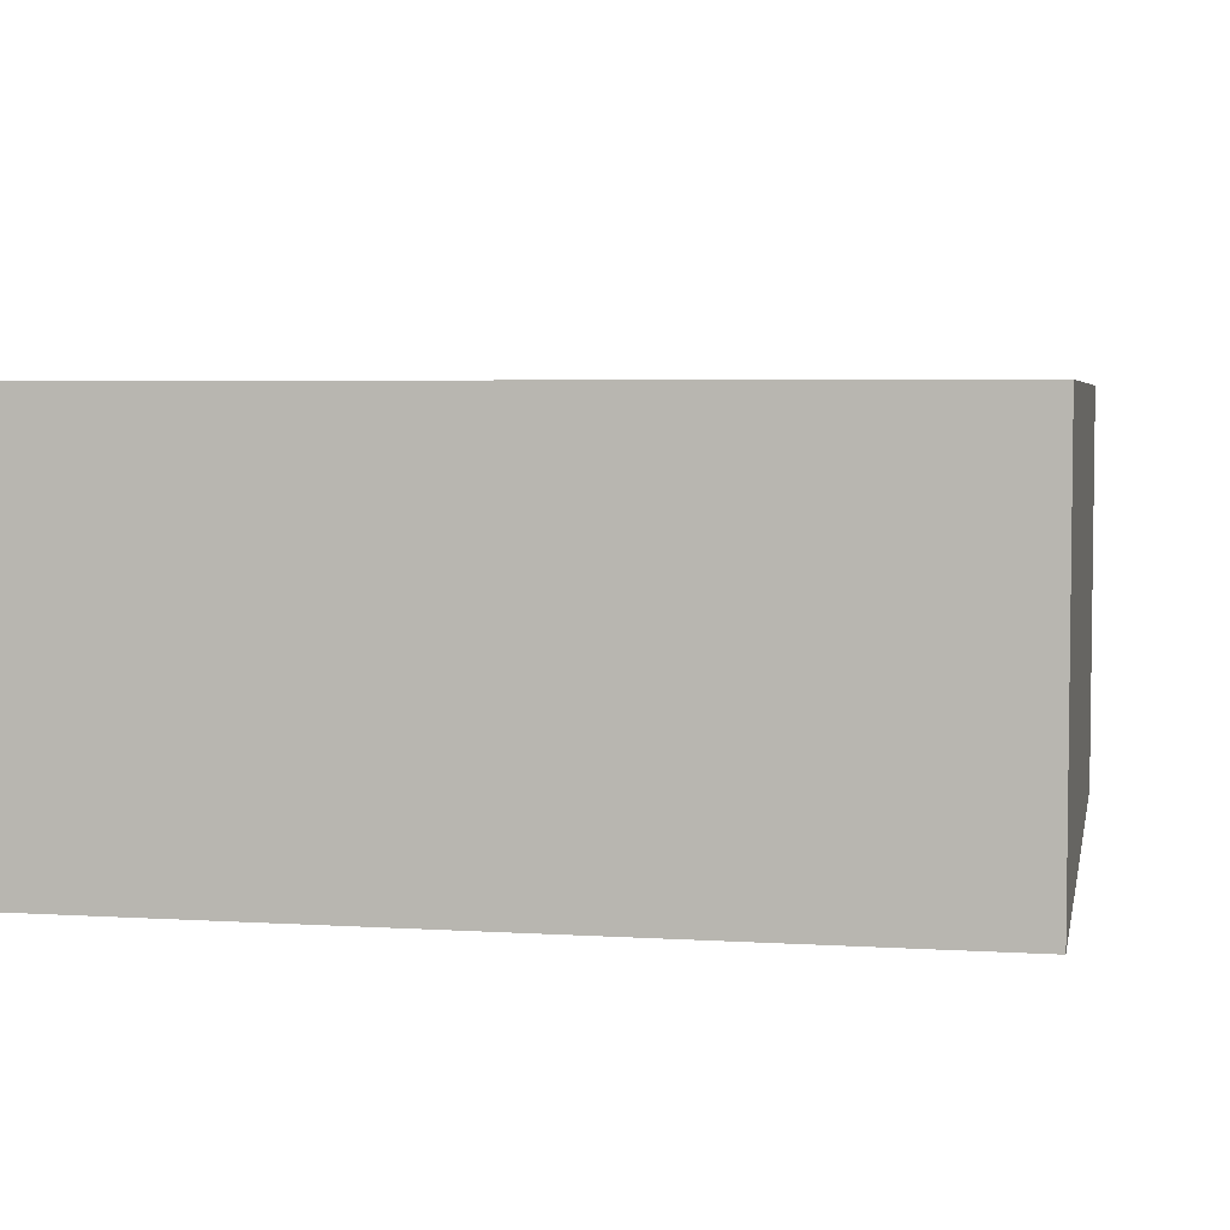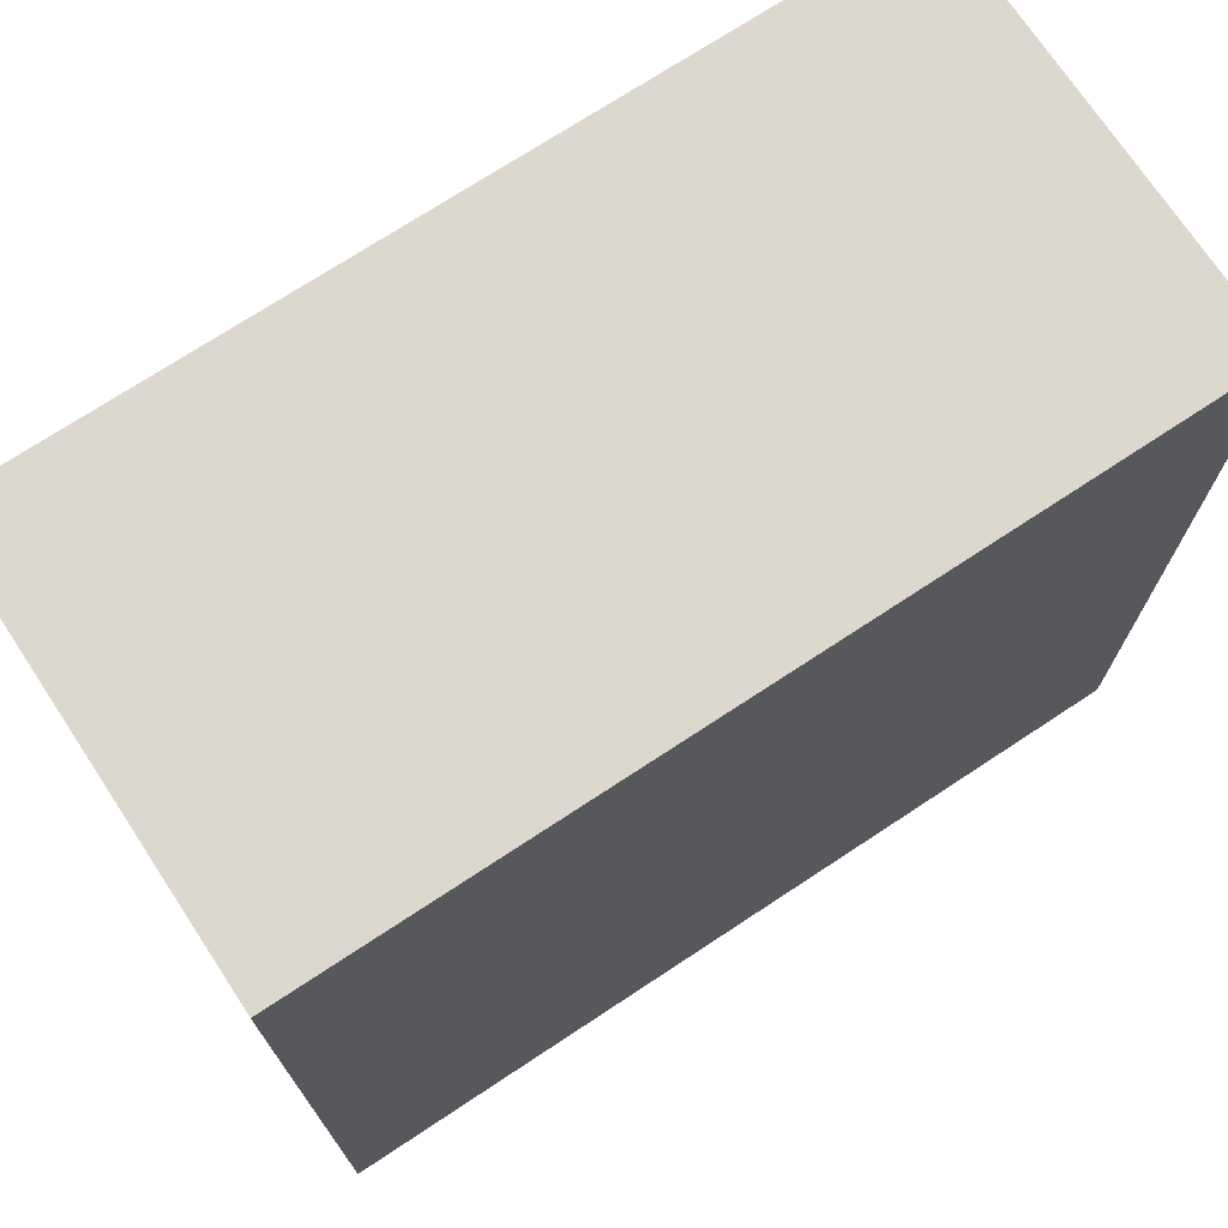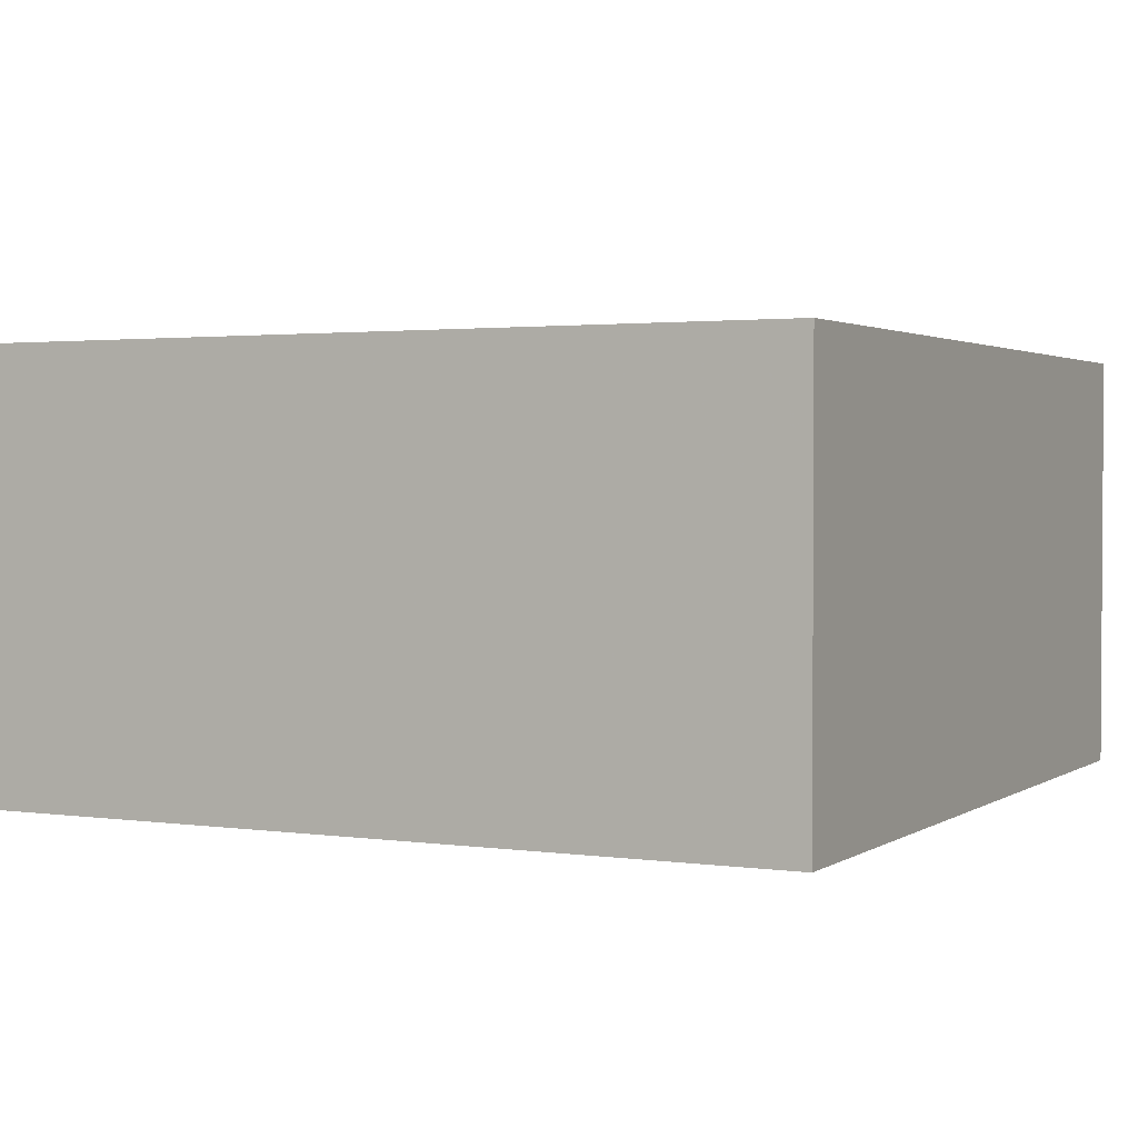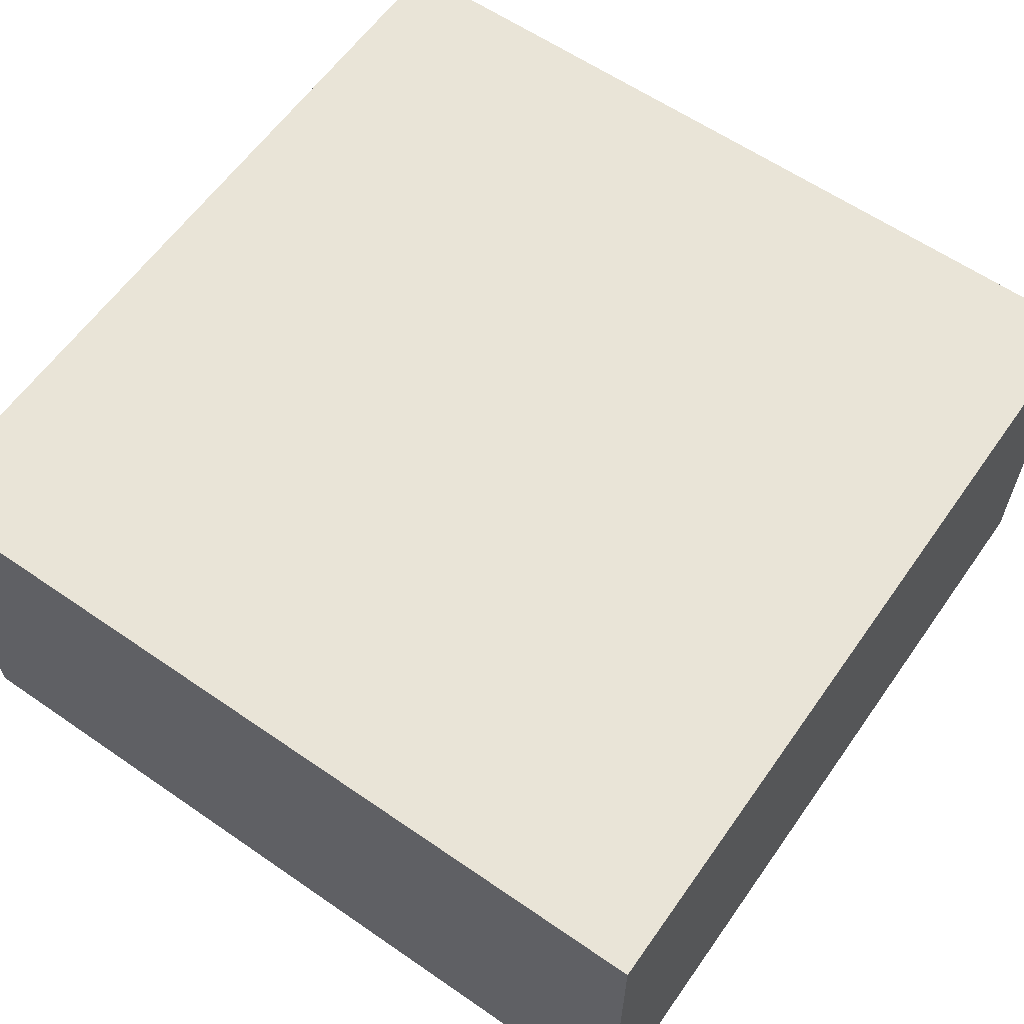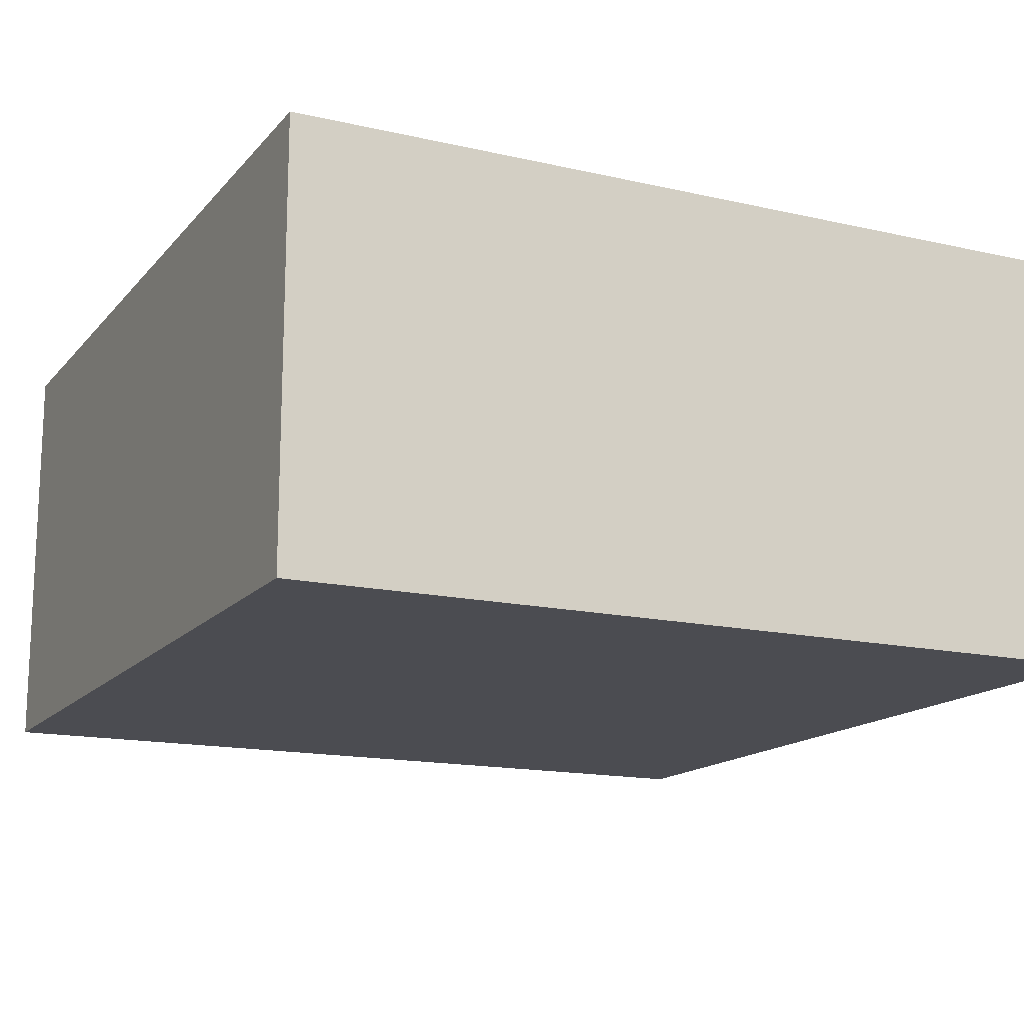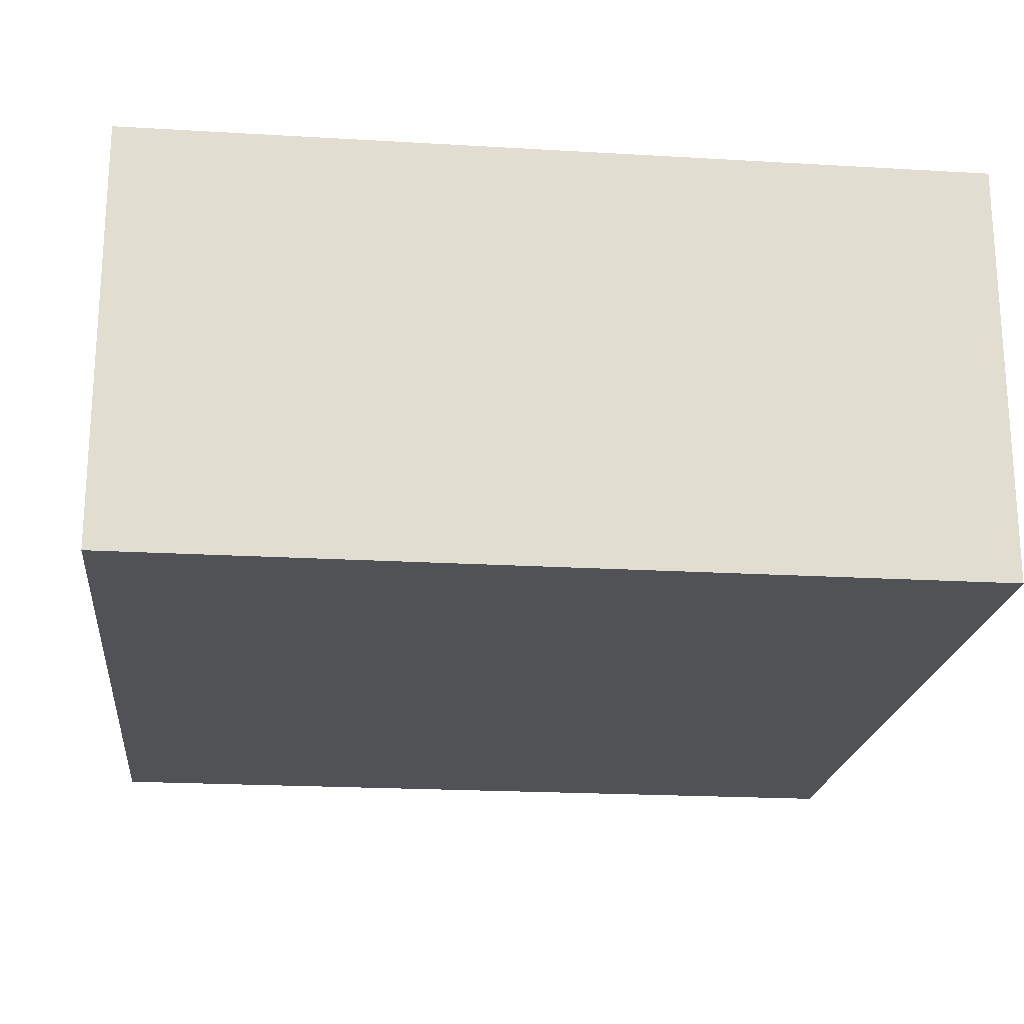
<metadata>
{"format":"obj","ext":"obj","renderer":"f3d","projection":"perspective","resolution":1024,"background":"white","views":[{"elev":4.6,"azim":11.2,"up":"+Y"},{"elev":72.5,"azim":146.6,"up":"+Z"},{"elev":2.1,"azim":-153.1,"up":"+Y"},{"elev":60.9,"azim":35.1,"up":"+Y"},{"elev":-15.3,"azim":-25.9,"up":"+Y"},{"elev":-20.7,"azim":-96.1,"up":"+Y"}]}
</metadata>
<code>
v 0 0 0
v 0 16 0
v 0 0 32
v 0 16 32
v 32 16 0
v 32 0 0
v 32 16 32
v 32 0 32
f 3 2 1
f 3 4 2
f 5 1 2
f 5 6 1
f 7 6 5
f 7 8 6
f 3 7 4
f 3 8 7
f 4 5 2
f 4 7 5
f 8 1 6
f 8 3 1

</code>
